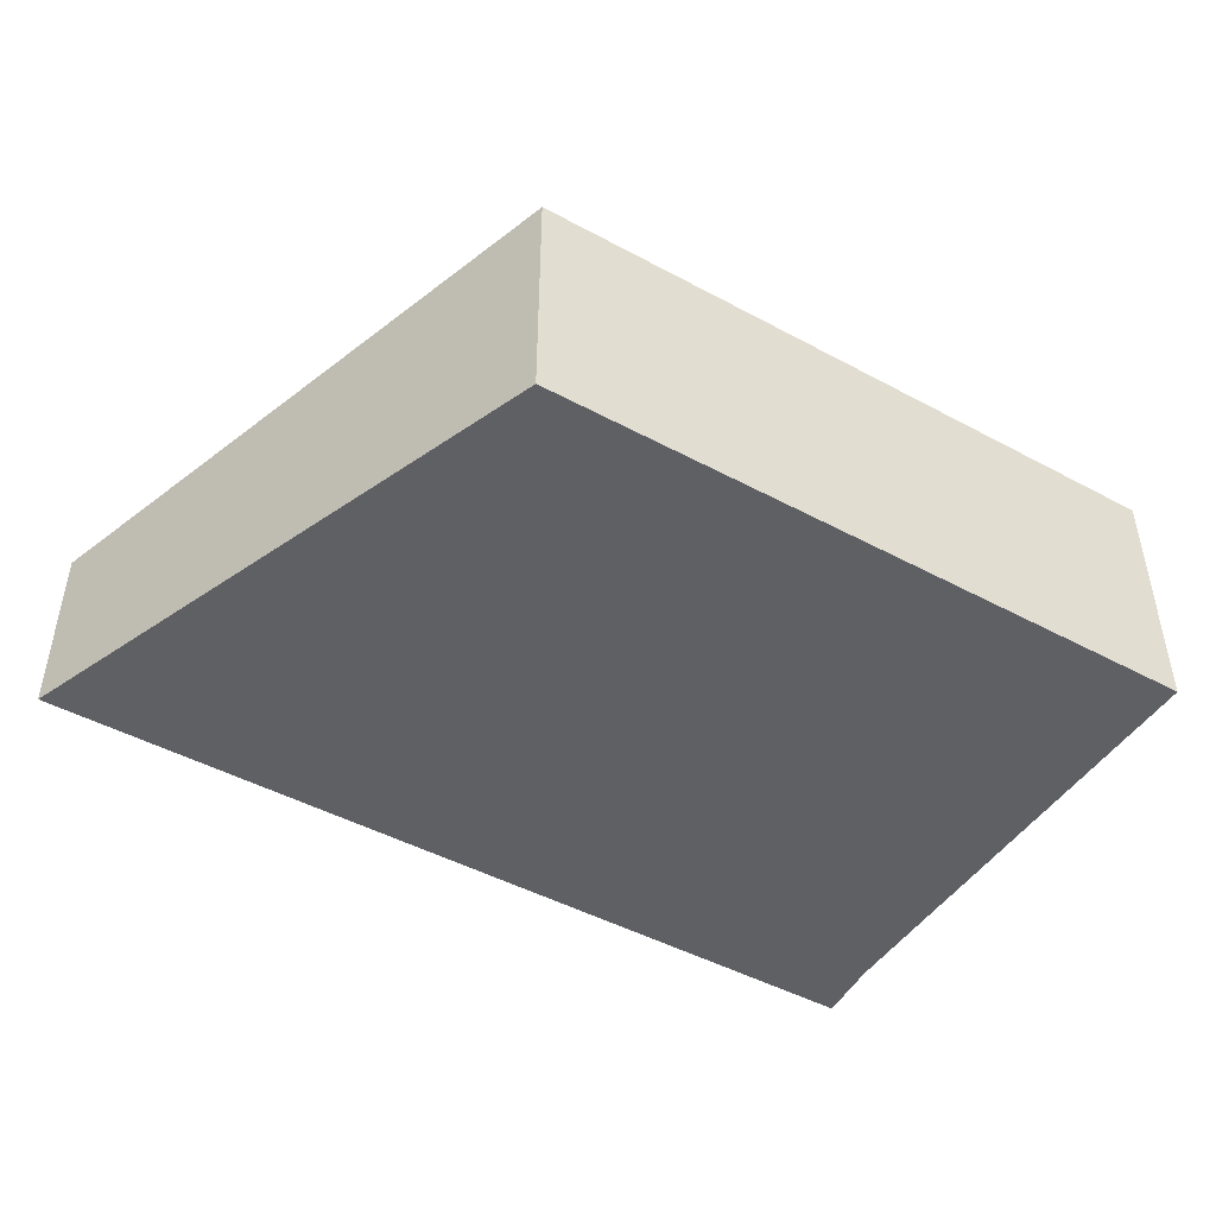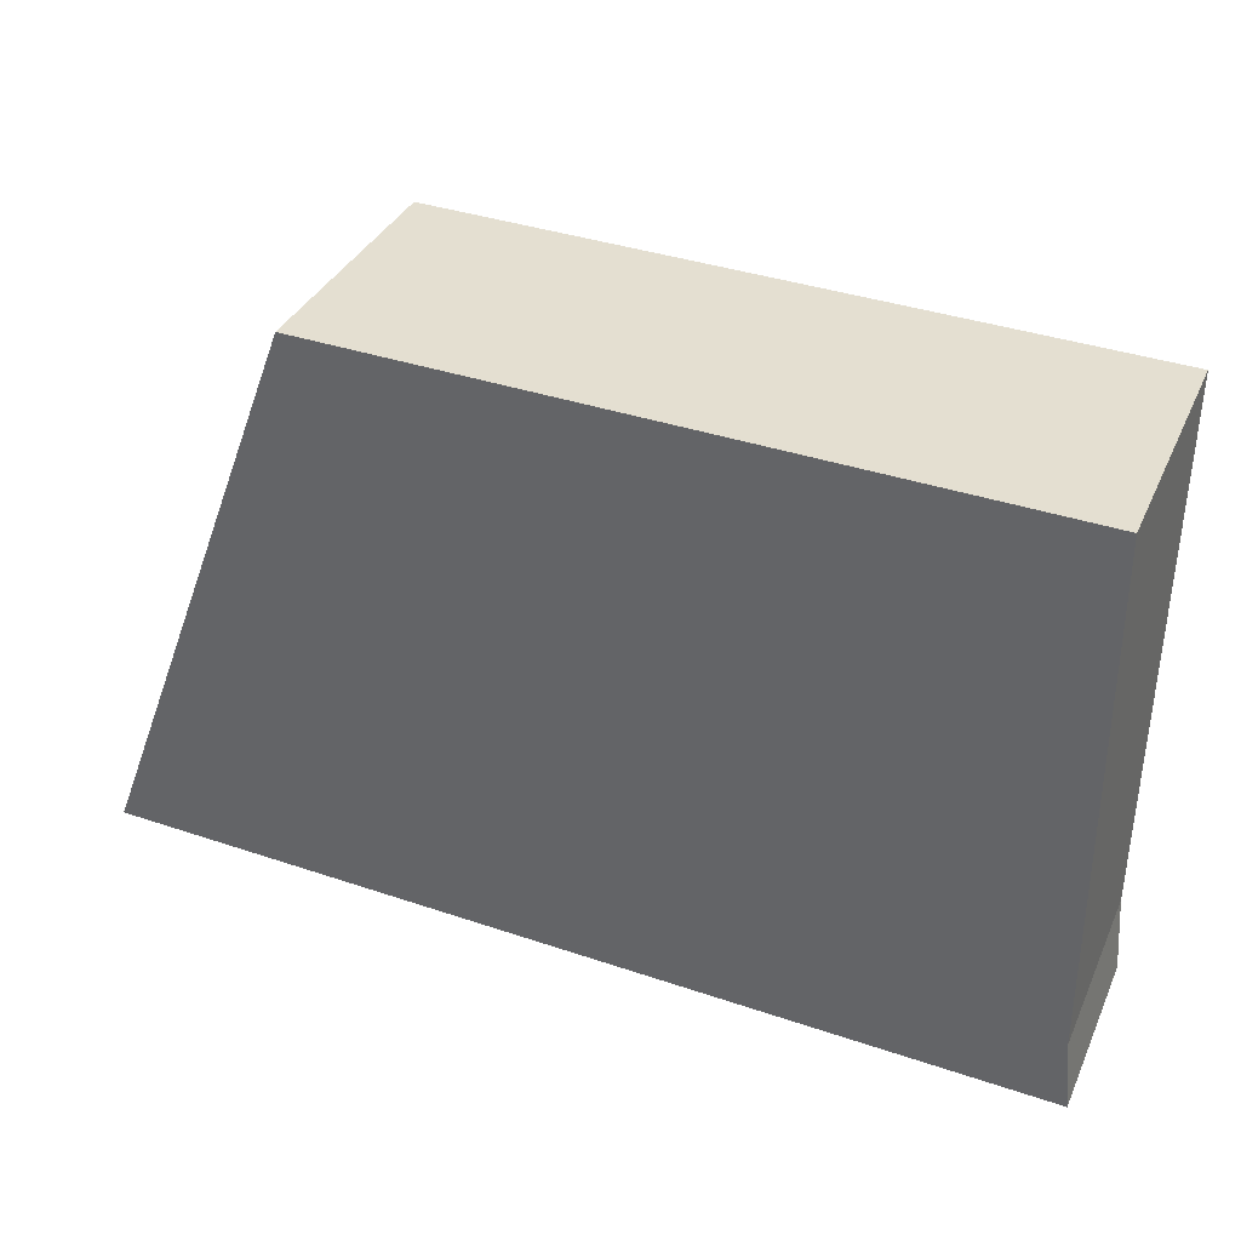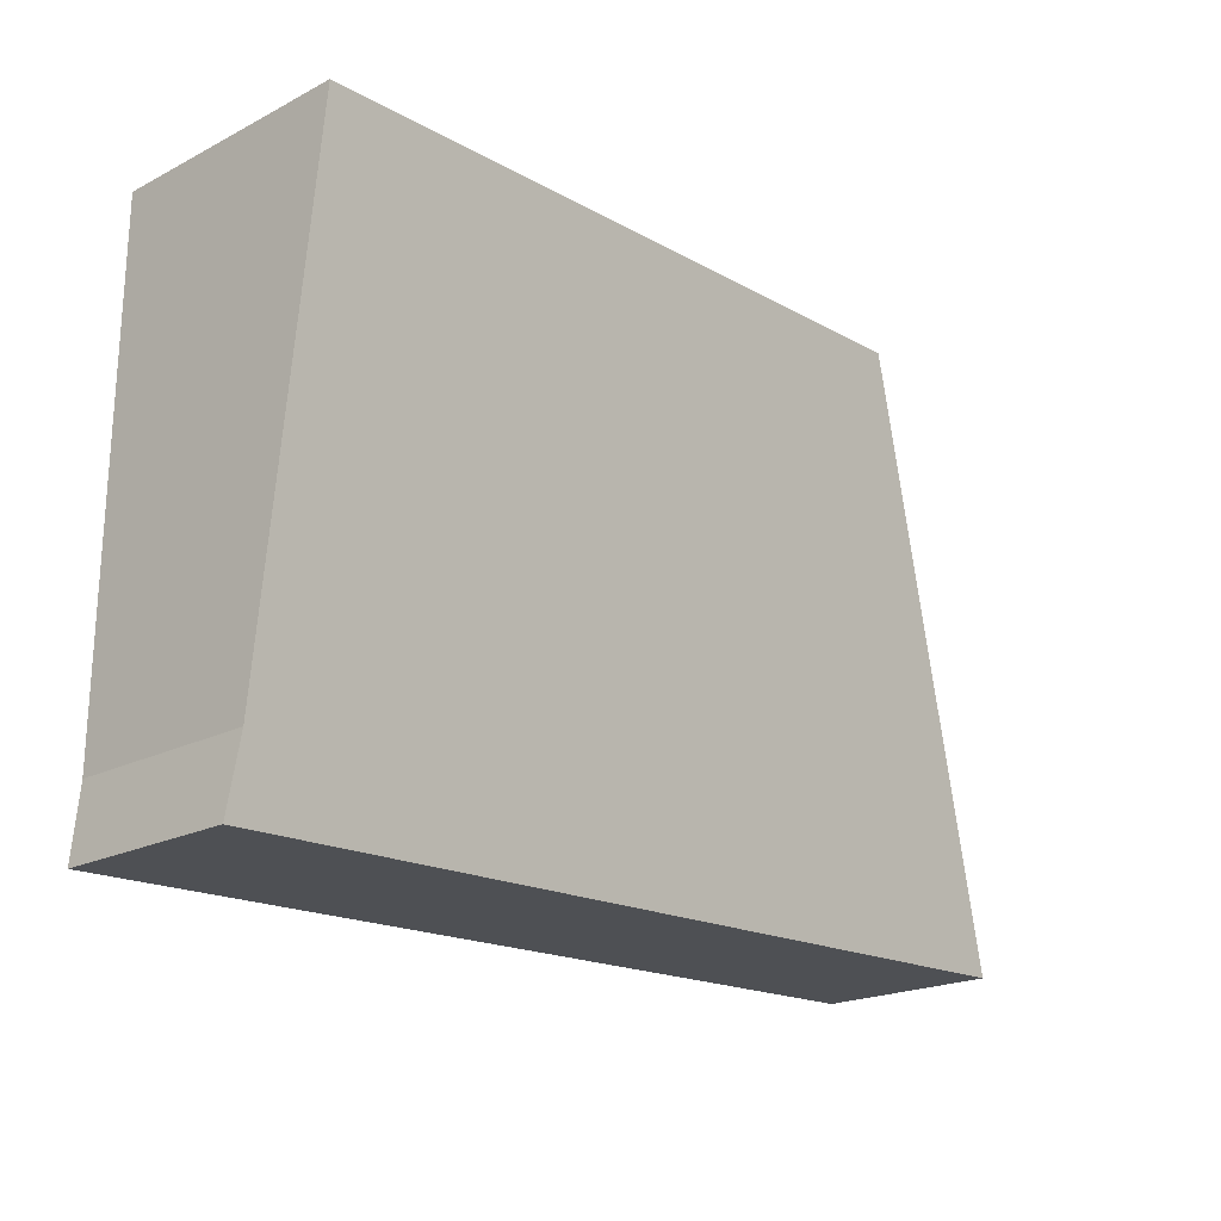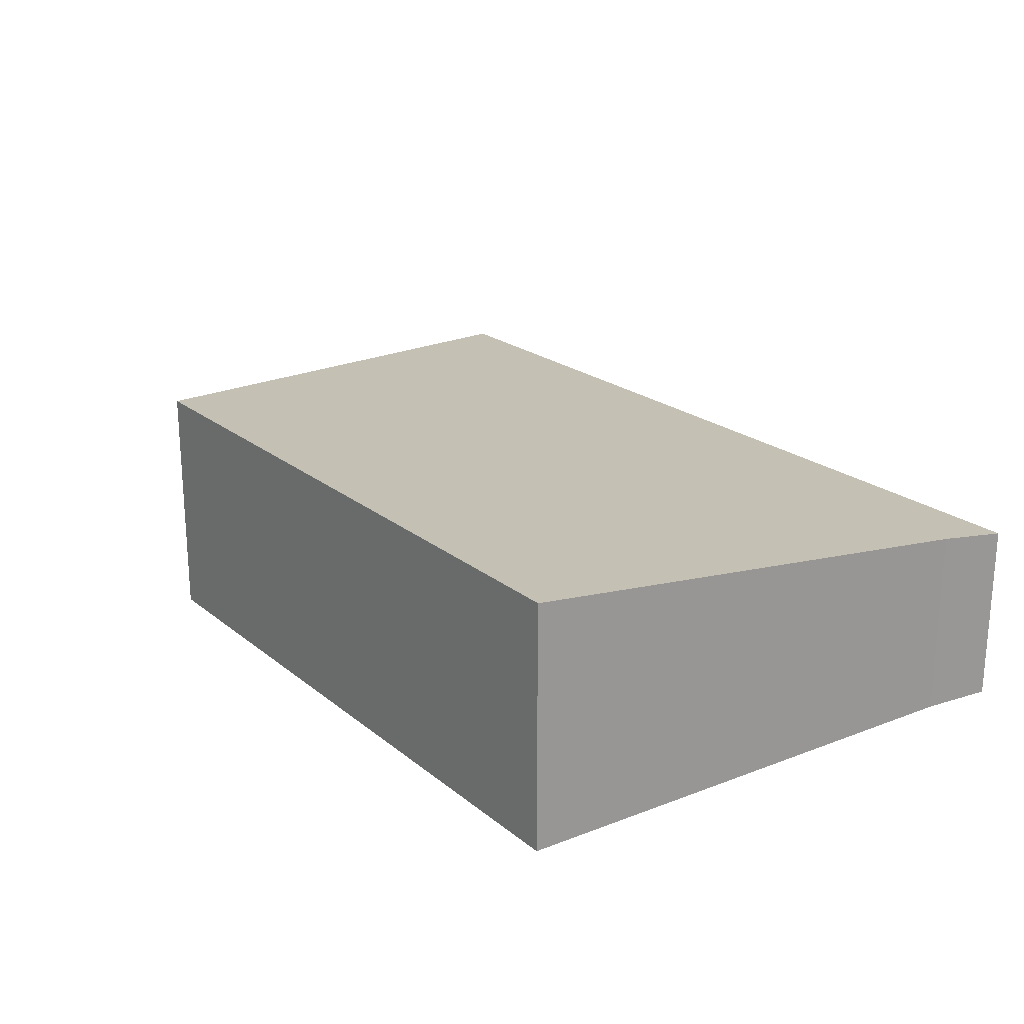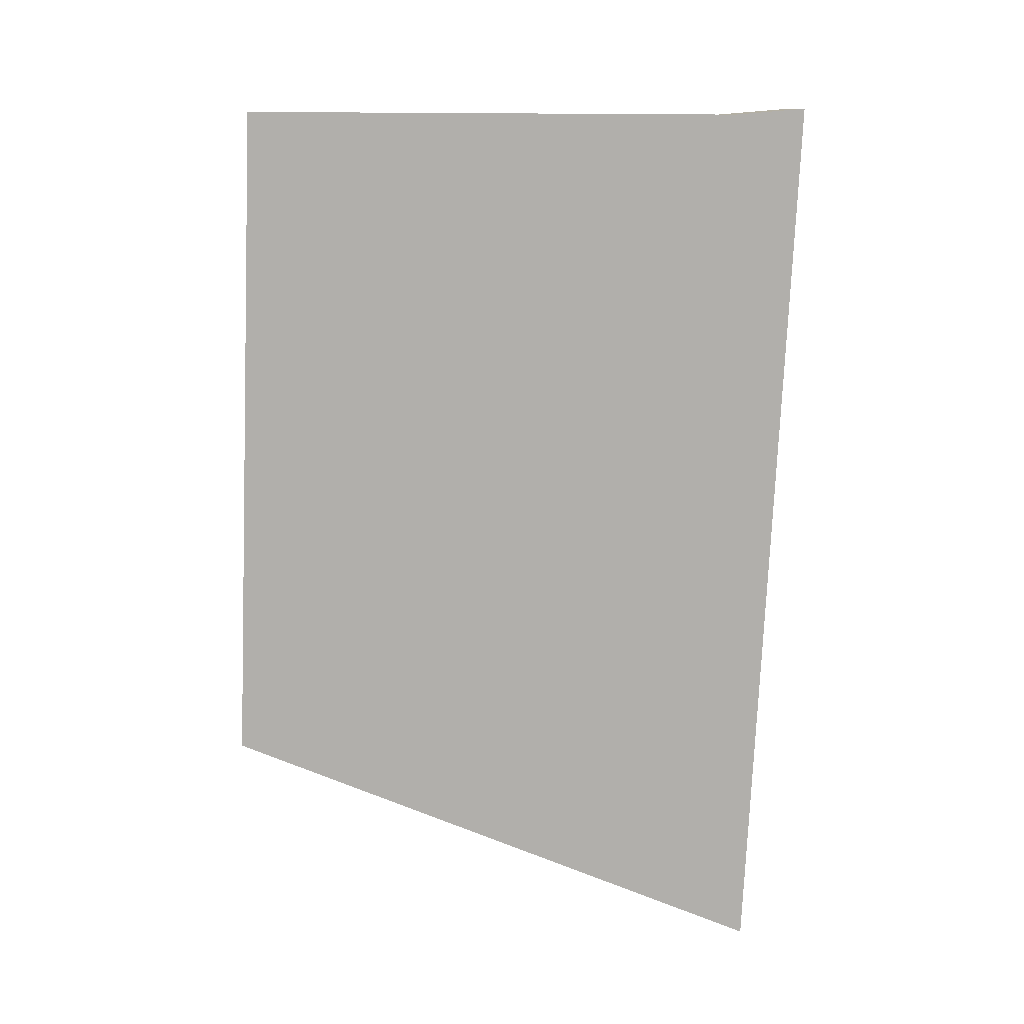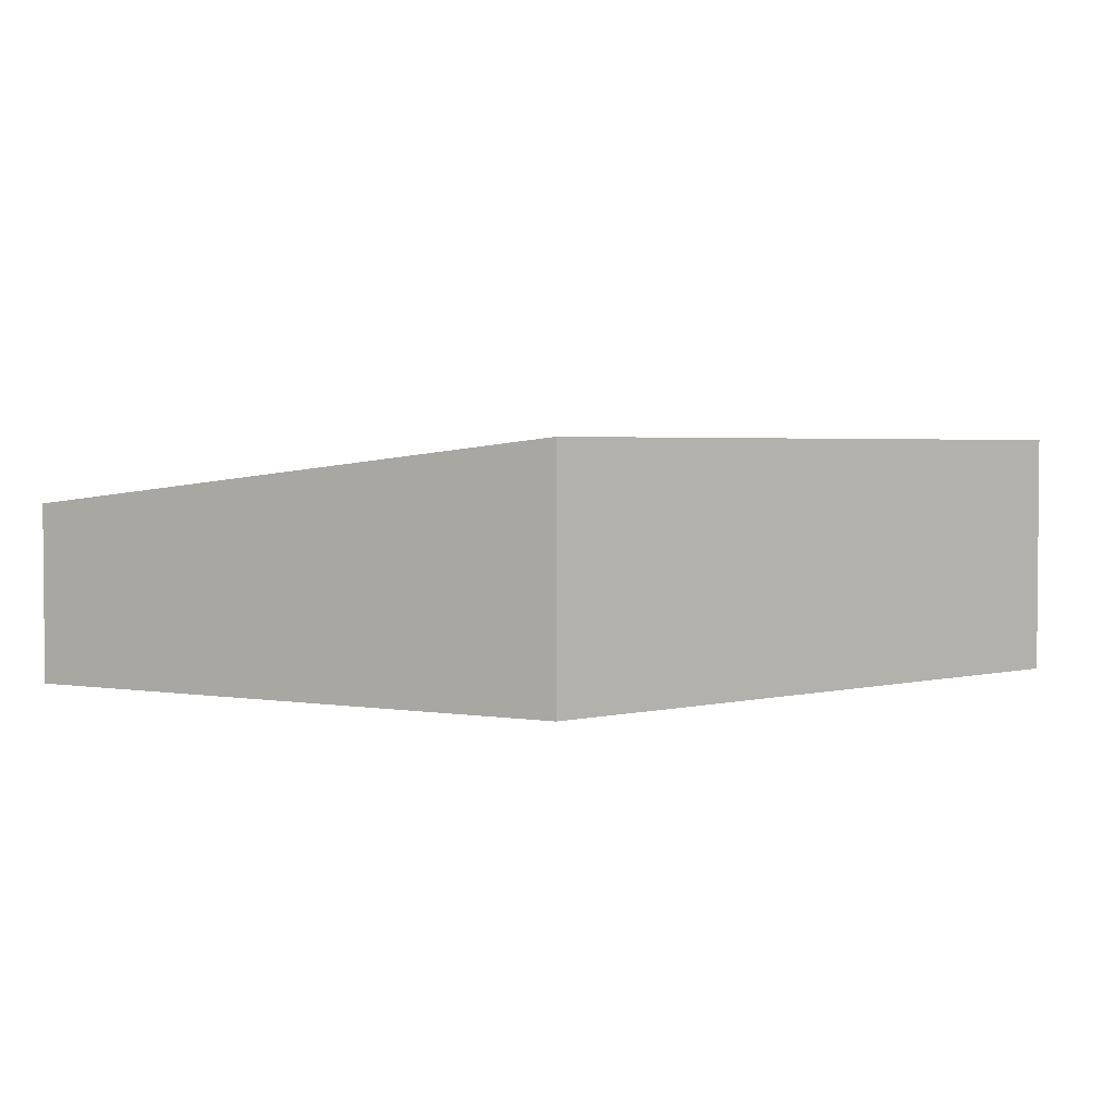
<metadata>
{"format":"obj","ext":"obj","renderer":"f3d","projection":"perspective","resolution":1024,"background":"white","views":[{"elev":-45.2,"azim":-30.6,"up":"+Y"},{"elev":35.7,"azim":22.3,"up":"+Z"},{"elev":-20.3,"azim":133.1,"up":"+Z"},{"elev":21.7,"azim":55.4,"up":"+Y"},{"elev":-78.1,"azim":89.2,"up":"+Y"},{"elev":2.8,"azim":-39.2,"up":"+Y"}]}
</metadata>
<code>
v  0 1.587 9.718e-17
v  7.857 1.657 0.346
v  7.917 1.587 -0.269
v  7.82 2.154 4.727
v  1.852 2.147 4.869
v  7.82 -2.894e-16 4.727
v  7.857 -2.119e-17 0.346
v  7.917 1.647e-17 -0.269
v  0 0 0
v  1.852 -2.981e-16 4.869
g defaultobject
f 1 2 3
f 2 1 4
f 4 1 5
f 6 2 4
f 2 6 7
f 7 3 2
f 3 7 8
f 8 1 3
f 1 8 9
f 1 10 5
f 10 1 9
f 5 6 4
f 6 5 10
f 7 9 8
f 9 7 6
f 9 6 10

</code>
